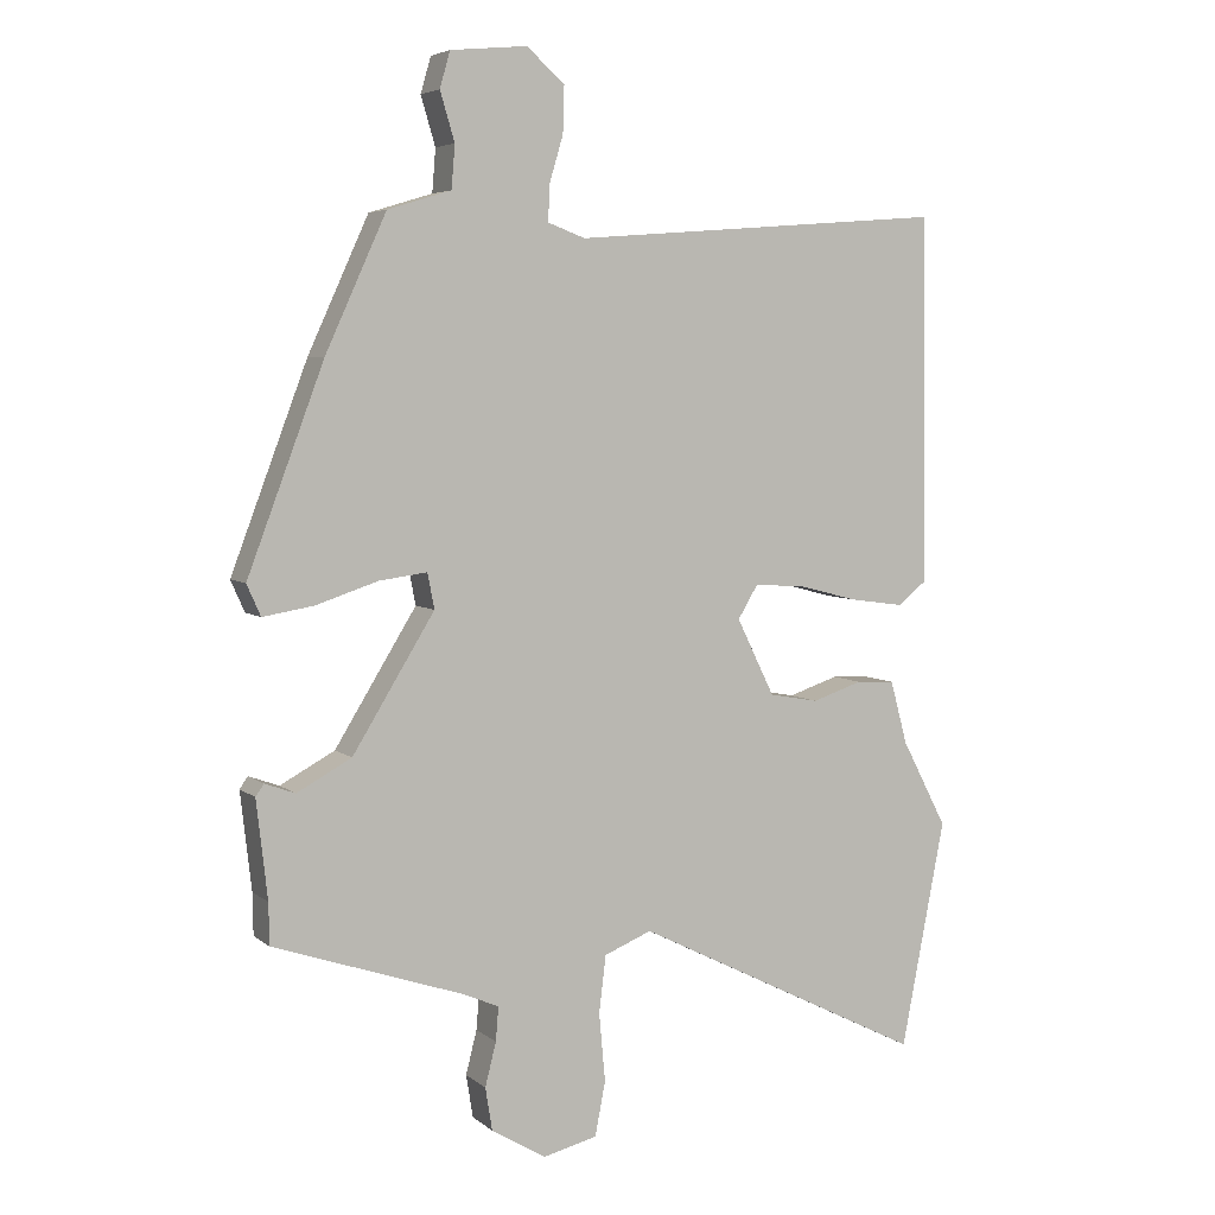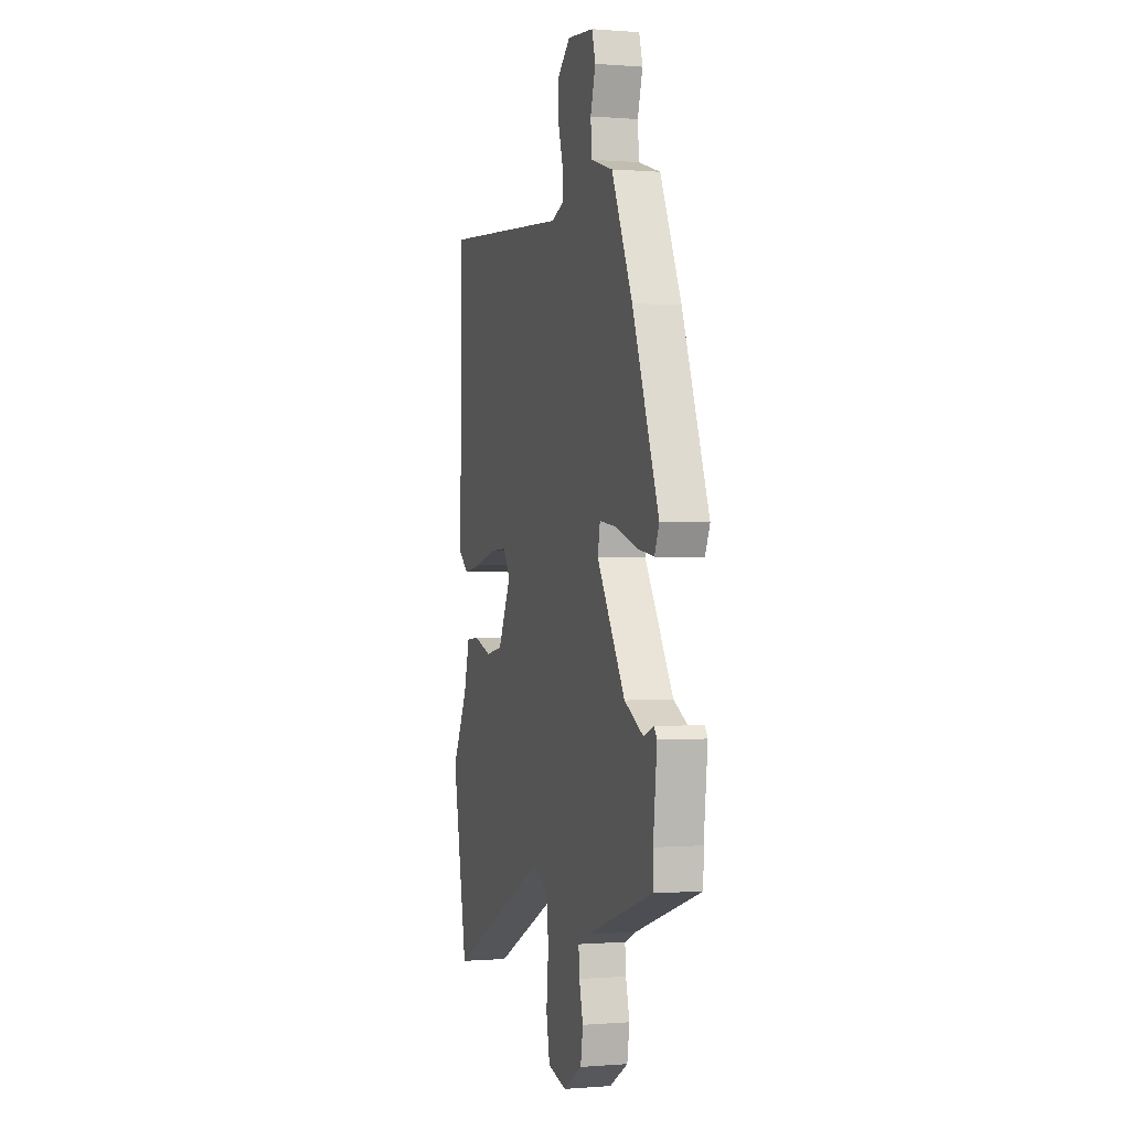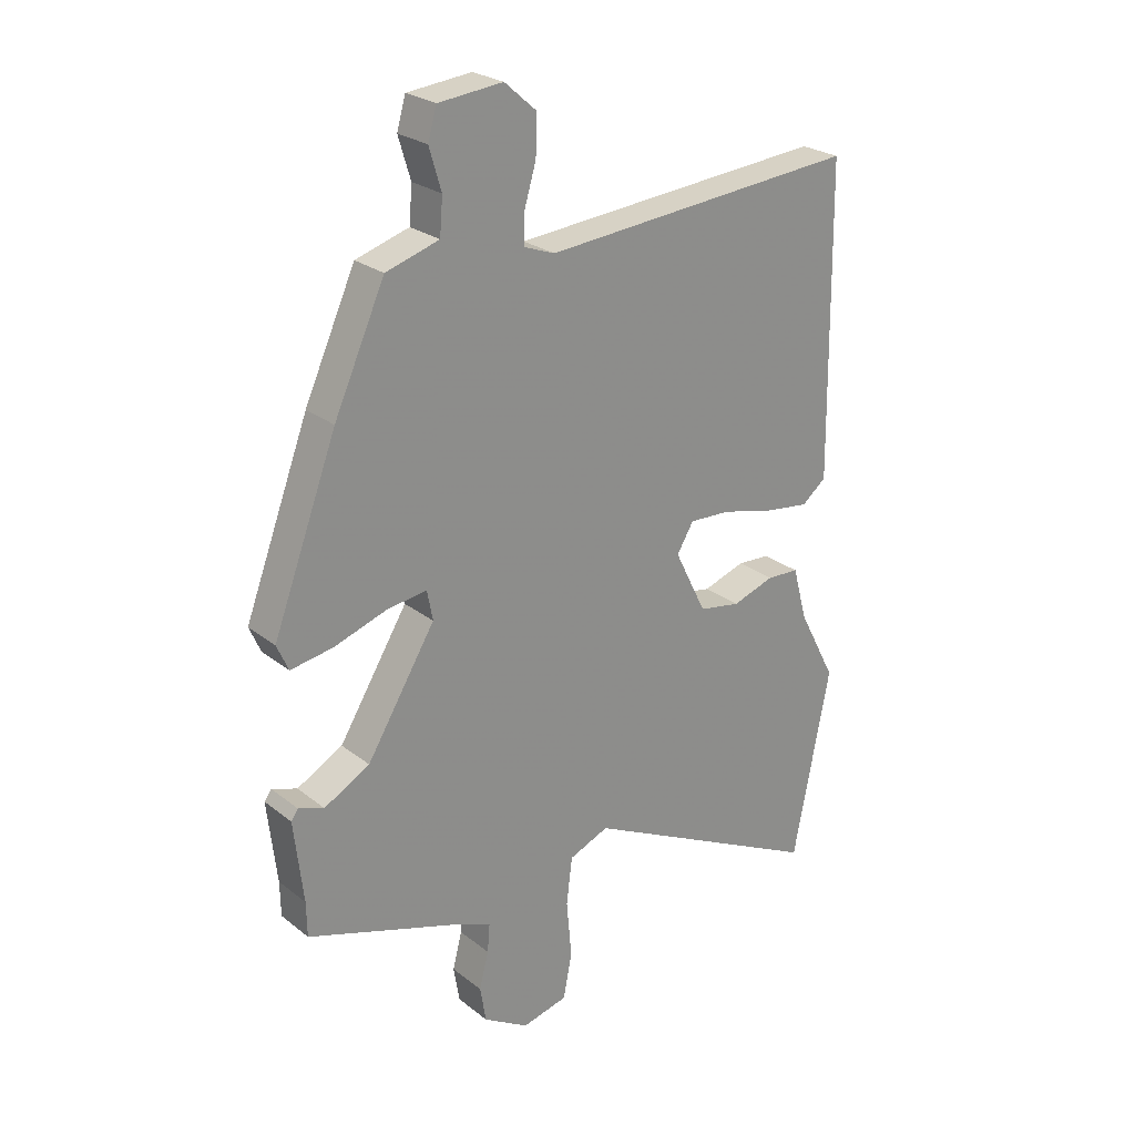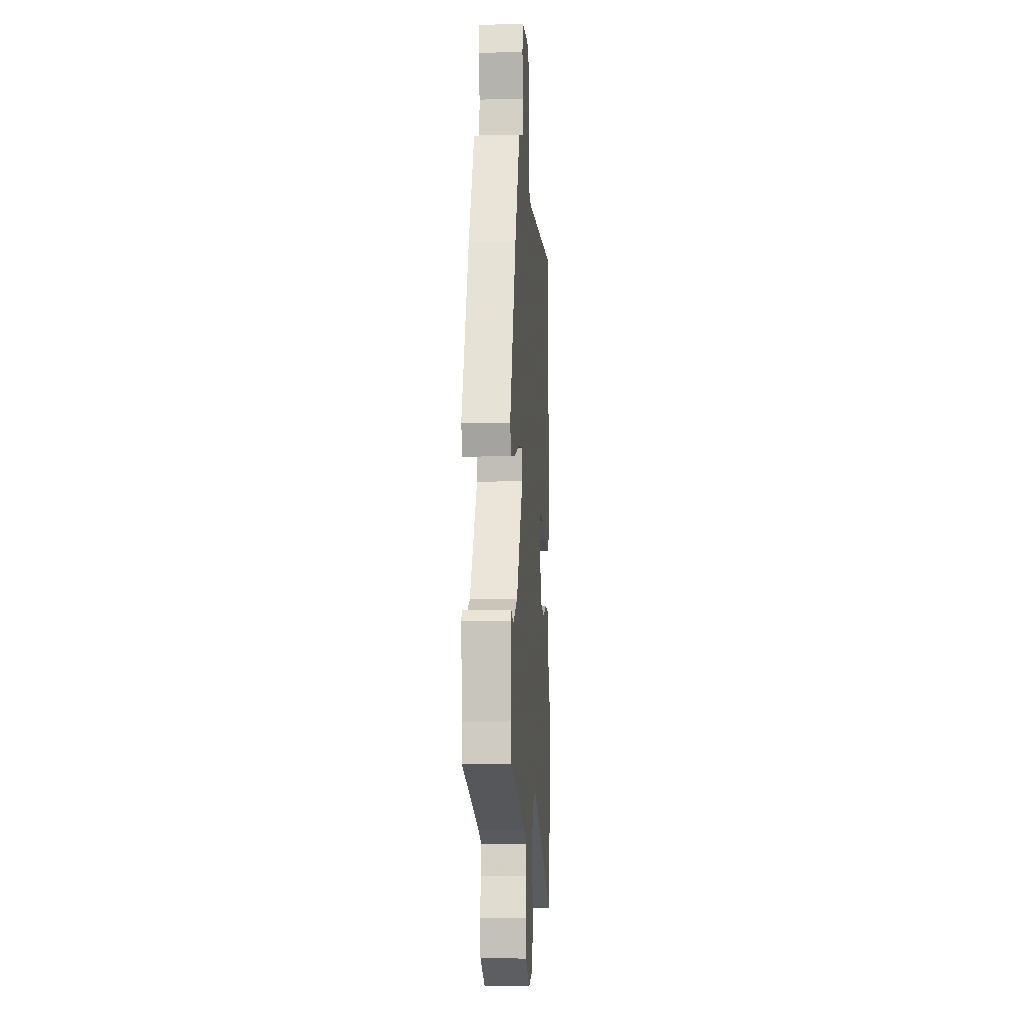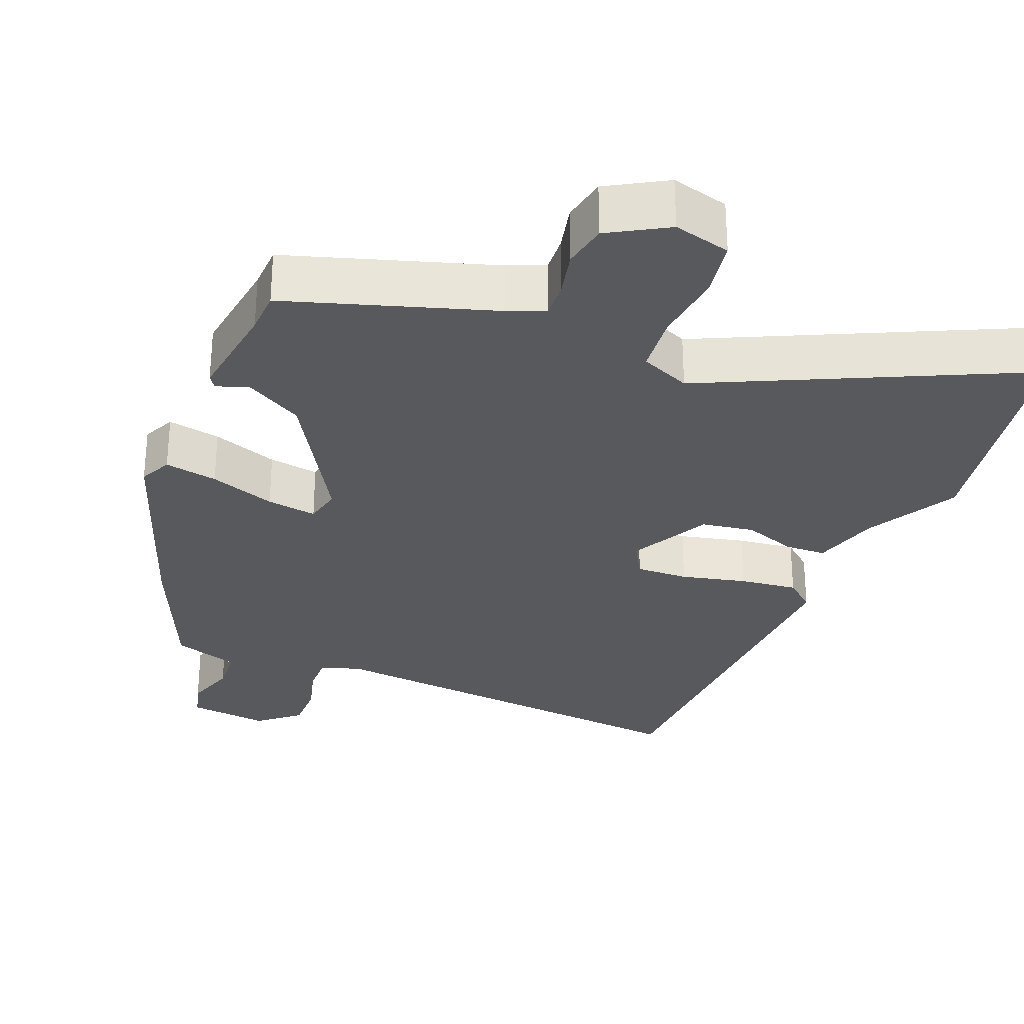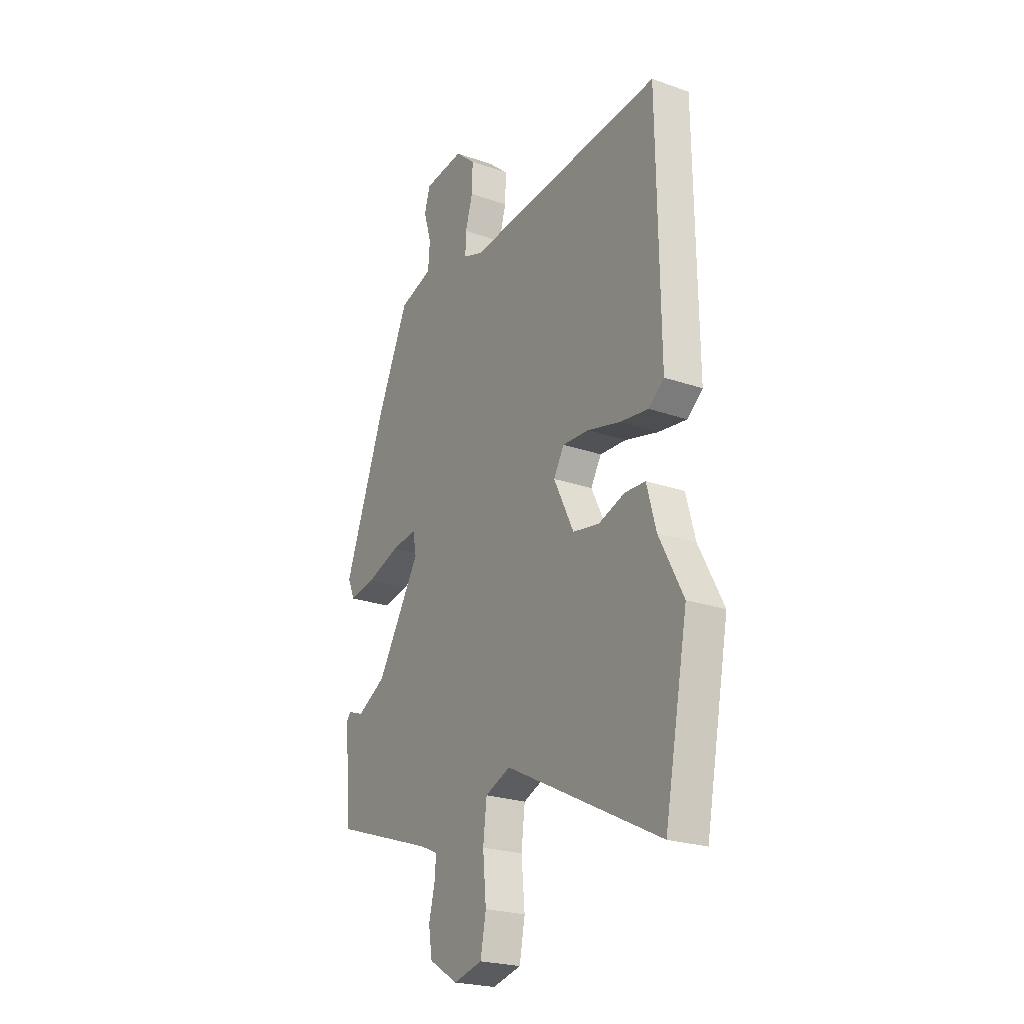
<metadata>
{"format":"obj","ext":"obj","renderer":"f3d","projection":"perspective","resolution":1024,"background":"white","views":[{"elev":5.2,"azim":154.6,"up":"+Z"},{"elev":0.0,"azim":73.2,"up":"+Z"},{"elev":25.3,"azim":141.1,"up":"+Z"},{"elev":-7.7,"azim":94.0,"up":"+Z"},{"elev":-29.7,"azim":156.8,"up":"+Y"},{"elev":-23.4,"azim":-120.6,"up":"+Z"}]}
</metadata>
<code>
v -0.483 0.07 0.531
v 0.063 0.07 0.488
v 0.117 0.07 0.508
v 0.115 0.07 0.56
v 0.095 0.07 0.627
v 0.093 0.07 0.694
v 0.148 0.07 0.742
v 0.259 0.07 0.731
v 0.274 0.07 0.679
v 0.253 0.07 0.609
v 0.258 0.07 0.547
v 0.35 0.07 0.519
v 0.438 0.07 0.326
v 0.549 0.07 0.032
v 0.529 0.07 -0.013
v 0.456 0.07 -0.001
v 0.365 0.07 0.029
v 0.296 0.07 0.038
v 0.286 0.07 -0.013
v 0.405 0.07 -0.206
v 0.484 0.07 -0.249
v 0.528 0.07 -0.233
v 0.54 0.07 -0.25
v 0.524 0.07 -0.391
v 0.523 0.07 -0.451
v 0.245 0.07 -0.545
v 0.195 0.07 -0.567
v 0.199 0.07 -0.616
v 0.215 0.07 -0.679
v 0.205 0.07 -0.741
v 0.126 0.07 -0.789
v 0.047 0.07 -0.77
v 0.032 0.07 -0.692
v 0.041 0.07 -0.593
v 0.031 0.07 -0.511
v -0.038 0.07 -0.483
v -0.462 0.07 -0.695
v -0.526 0.07 -0.366
v -0.46 0.07 -0.24
v -0.435 0.07 -0.148
v -0.379 0.07 -0.145
v -0.306 0.07 -0.169
v -0.234 0.07 -0.156
v -0.179 0.07 -0.045
v -0.208 0.07 0.003
v -0.28 0.07 -0.001
v -0.369 0.07 -0.024
v -0.448 0.07 -0.035
v -0.49 0.07 -0.001
v -0.483 0 0.531
v 0.063 0 0.488
v 0.117 0 0.508
v 0.115 0 0.56
v 0.095 0 0.627
v 0.093 0 0.694
v 0.148 0 0.742
v 0.259 0 0.731
v 0.274 0 0.679
v 0.253 0 0.609
v 0.258 0 0.547
v 0.35 0 0.519
v 0.438 0 0.326
v 0.549 0 0.032
v 0.529 0 -0.013
v 0.456 0 -0.001
v 0.365 0 0.029
v 0.296 0 0.038
v 0.286 0 -0.013
v 0.405 0 -0.206
v 0.484 0 -0.249
v 0.528 0 -0.233
v 0.54 0 -0.25
v 0.524 0 -0.391
v 0.523 0 -0.451
v 0.245 0 -0.545
v 0.195 0 -0.567
v 0.199 0 -0.616
v 0.215 0 -0.679
v 0.205 0 -0.741
v 0.126 0 -0.789
v 0.047 0 -0.77
v 0.032 0 -0.692
v 0.041 0 -0.593
v 0.031 0 -0.511
v -0.038 0 -0.483
v -0.462 0 -0.695
v -0.526 0 -0.366
v -0.46 0 -0.24
v -0.435 0 -0.148
v -0.379 0 -0.145
v -0.306 0 -0.169
v -0.234 0 -0.156
v -0.179 0 -0.045
v -0.208 0 0.003
v -0.28 0 -0.001
v -0.369 0 -0.024
v -0.448 0 -0.035
v -0.49 0 -0.001
f 46 47 48 49
f 45 46 49 1
f 44 45 1 2
f 39 40 41 42
f 39 42 43
f 36 37 38 39
f 35 36 39 43
f 31 32 33 34
f 31 34 35
f 28 29 30 31
f 27 28 31 35
f 26 27 35 43
f 24 25 26 43
f 21 22 23 24
f 20 21 24 43
f 14 15 16 17
f 14 17 18
f 11 12 13 14
f 11 14 18
f 10 11 18 19
f 8 9 10
f 7 8 10
f 4 5 6 7
f 3 4 7 10
f 44 2 3
f 44 3 10 19
f 19 20 43 44
f 98 97 96 95
f 50 98 95 94
f 51 50 94 93
f 91 90 89 88
f 92 91 88
f 88 87 86 85
f 92 88 85 84
f 83 82 81 80
f 84 83 80
f 80 79 78 77
f 84 80 77 76
f 92 84 76 75
f 92 75 74 73
f 73 72 71 70
f 92 73 70 69
f 66 65 64 63
f 67 66 63
f 63 62 61 60
f 67 63 60
f 68 67 60 59
f 59 58 57
f 59 57 56
f 56 55 54 53
f 59 56 53 52
f 52 51 93
f 68 59 52 93
f 93 92 69 68
f 1 50 51 2
f 2 51 52 3
f 3 52 53 4
f 4 53 54 5
f 5 54 55 6
f 6 55 56 7
f 7 56 57 8
f 8 57 58 9
f 9 58 59 10
f 10 59 60 11
f 11 60 61 12
f 12 61 62 13
f 13 62 63 14
f 14 63 64 15
f 15 64 65 16
f 16 65 66 17
f 17 66 67 18
f 18 67 68 19
f 19 68 69 20
f 20 69 70 21
f 21 70 71 22
f 22 71 72 23
f 23 72 73 24
f 24 73 74 25
f 25 74 75 26
f 26 75 76 27
f 27 76 77 28
f 28 77 78 29
f 29 78 79 30
f 30 79 80 31
f 31 80 81 32
f 32 81 82 33
f 33 82 83 34
f 34 83 84 35
f 35 84 85 36
f 36 85 86 37
f 37 86 87 38
f 38 87 88 39
f 39 88 89 40
f 40 89 90 41
f 41 90 91 42
f 42 91 92 43
f 43 92 93 44
f 44 93 94 45
f 45 94 95 46
f 46 95 96 47
f 47 96 97 48
f 48 97 98 49
f 49 98 50 1

</code>
